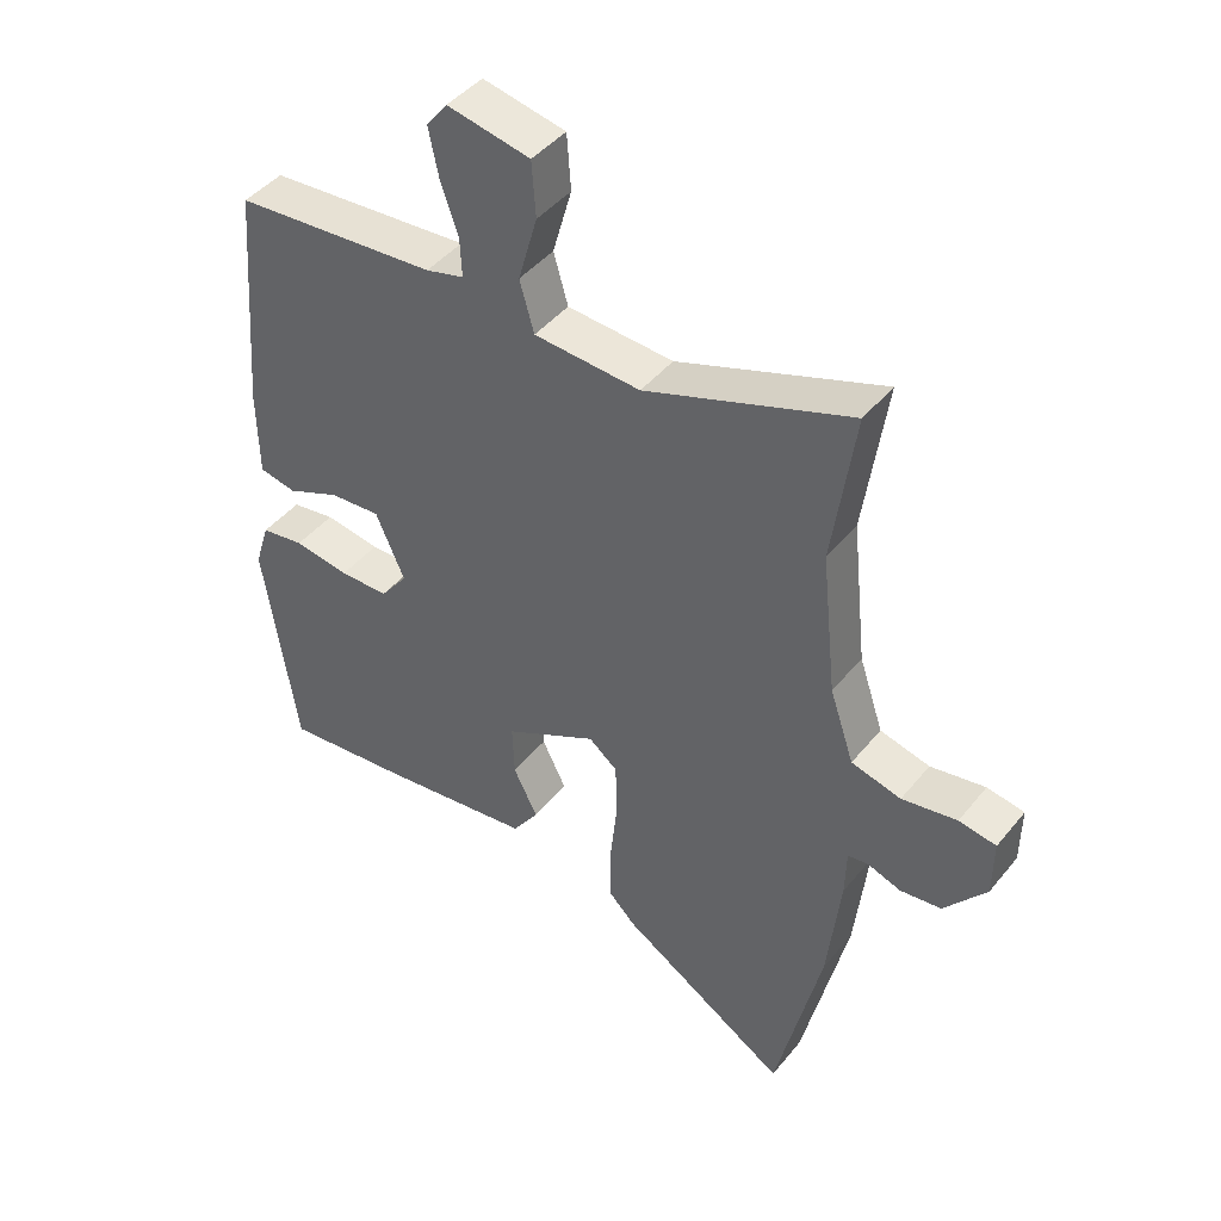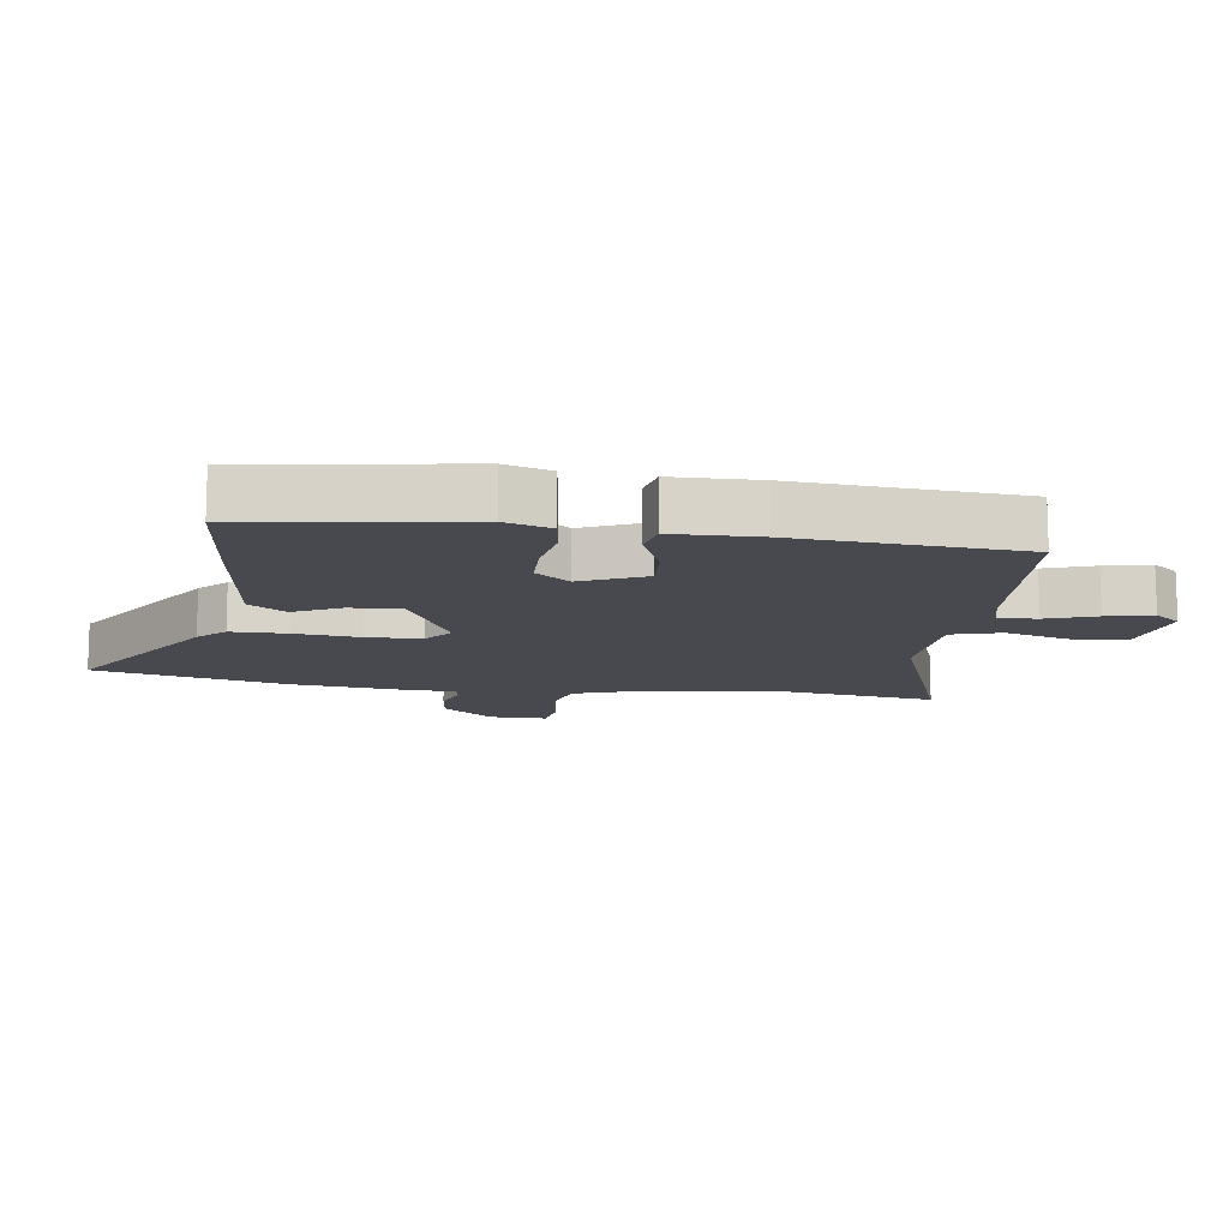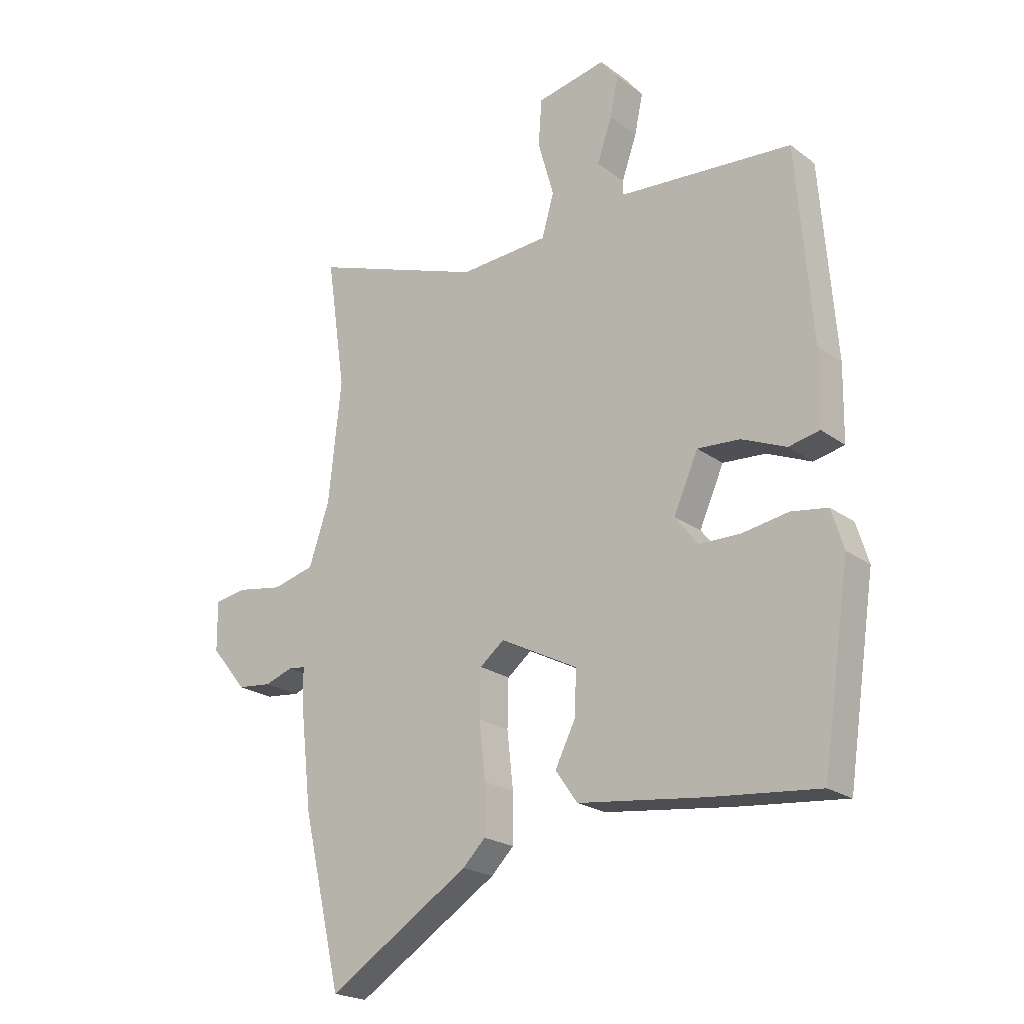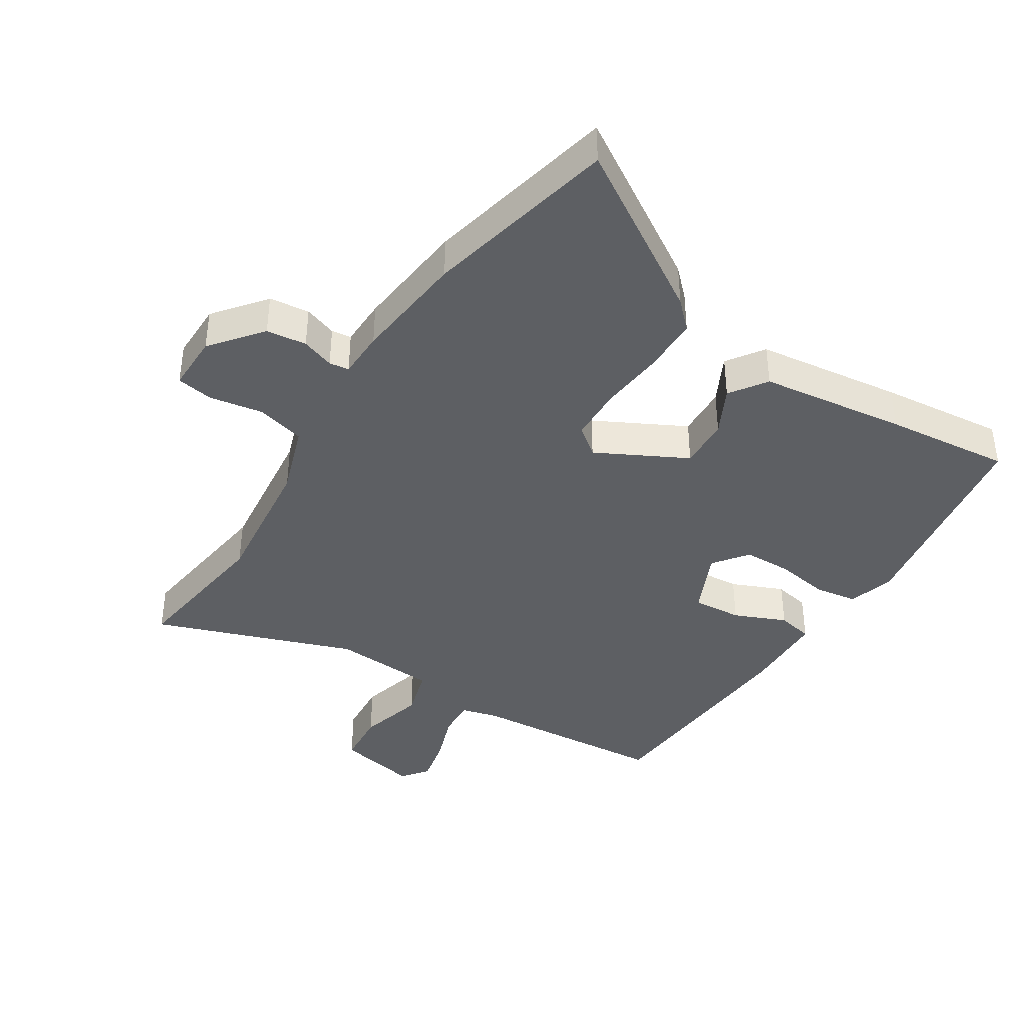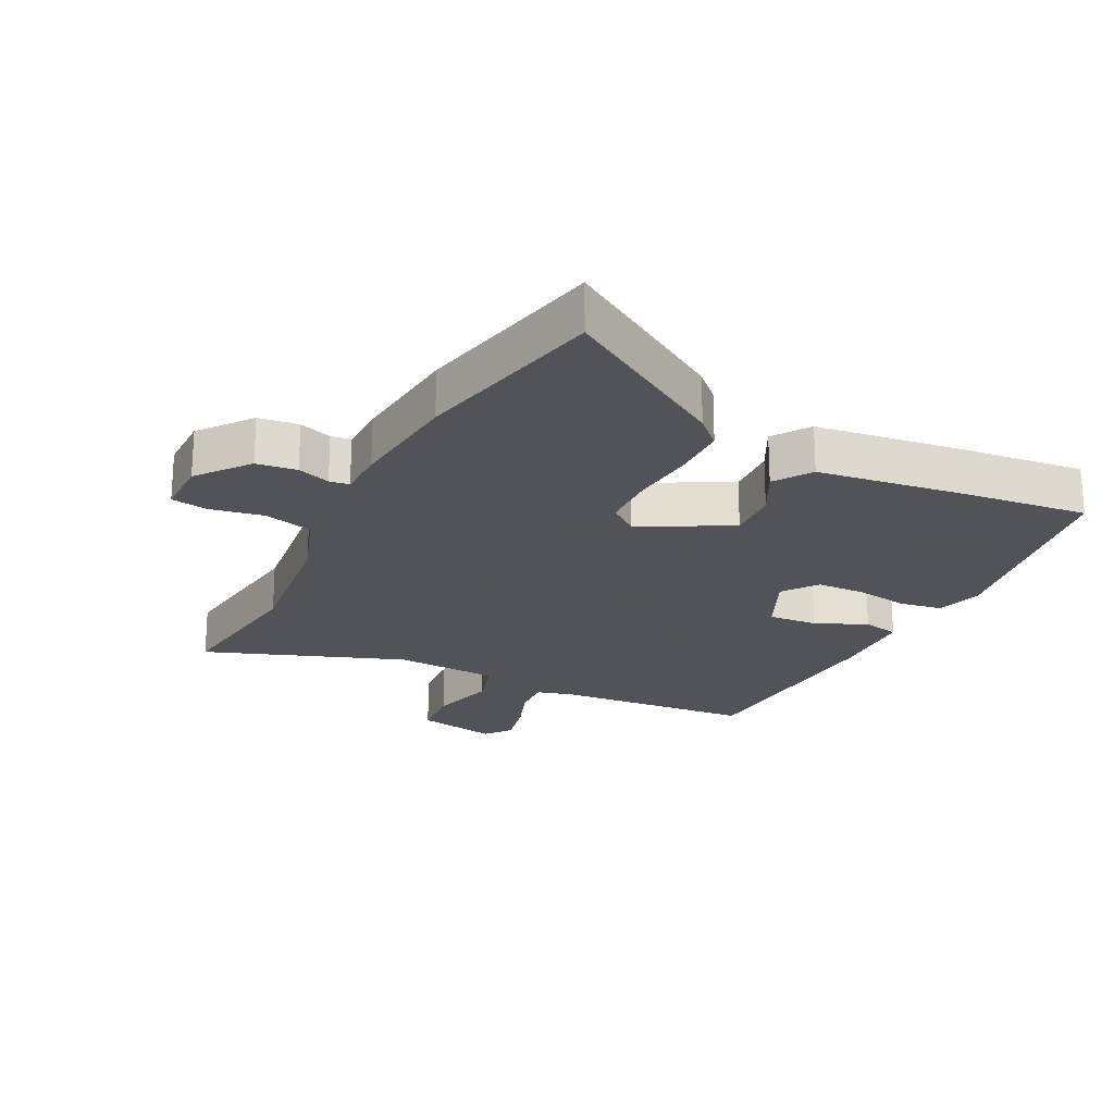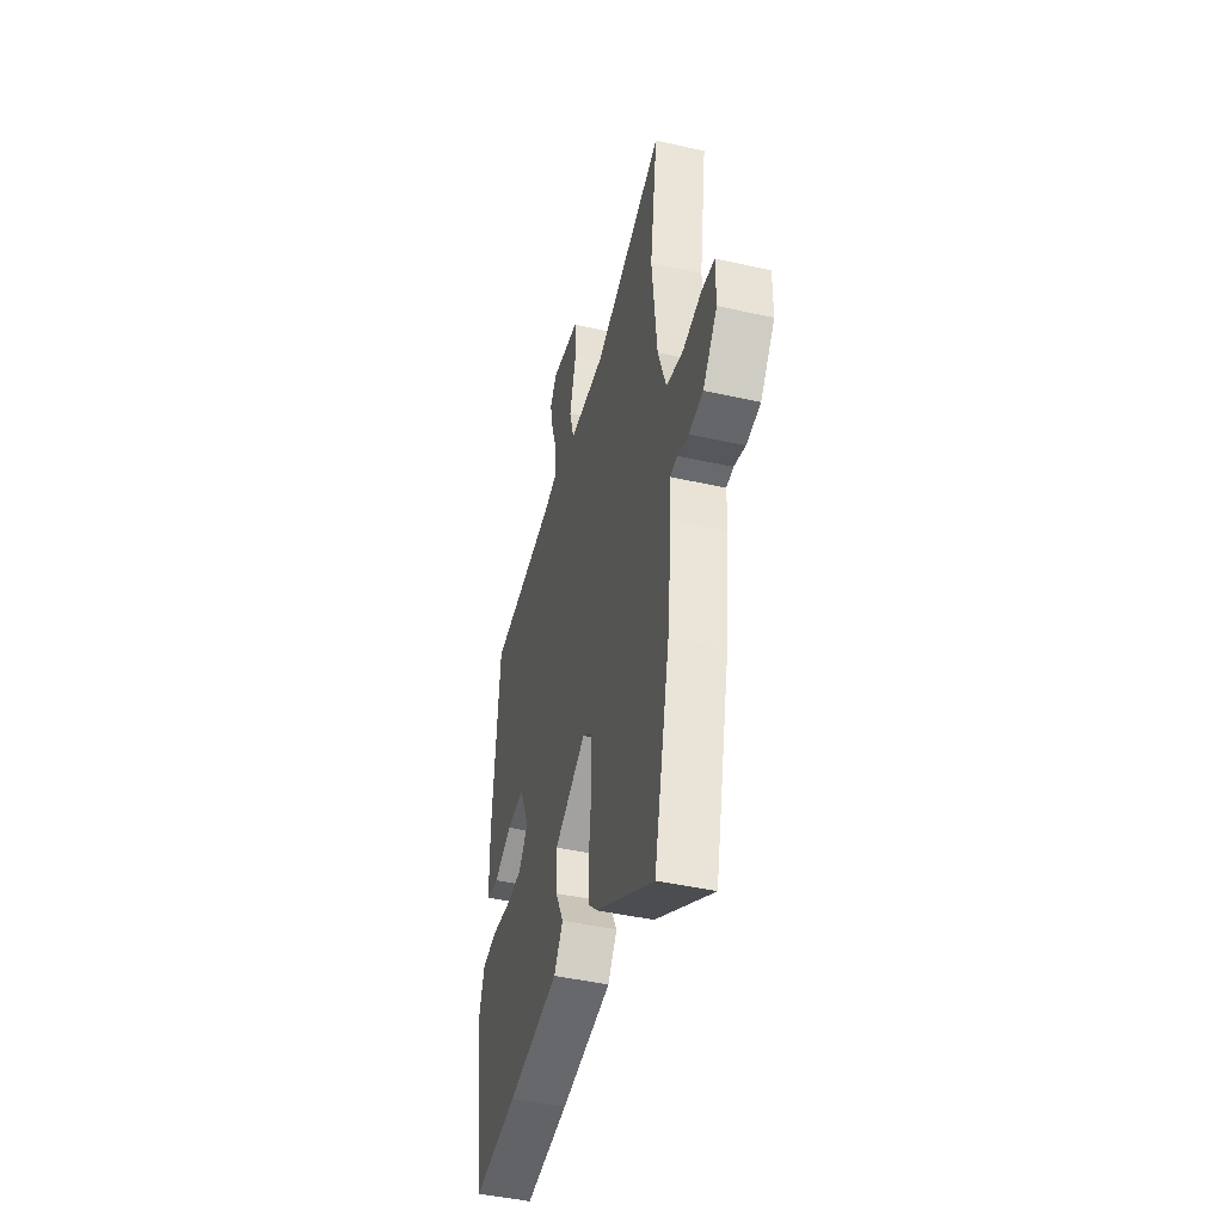
<metadata>
{"format":"obj","ext":"obj","renderer":"f3d","projection":"perspective","resolution":1024,"background":"white","views":[{"elev":44.0,"azim":36.1,"up":"+Z"},{"elev":-12.6,"azim":-97.8,"up":"+Y"},{"elev":-21.6,"azim":-141.9,"up":"+Z"},{"elev":-40.4,"azim":147.9,"up":"+Y"},{"elev":-22.5,"azim":154.0,"up":"+Y"},{"elev":-45.5,"azim":75.5,"up":"+Z"}]}
</metadata>
<code>
v 0.515 0.07 0.603
v 0.481 0.07 0.367
v 0.504 0.07 0.15
v 0.541 0.07 0.04
v 0.617 0.07 0.02
v 0.701 0.07 0.034
v 0.758 0.07 0.024
v 0.757 0.07 -0.065
v 0.693 0.07 -0.144
v 0.63 0.07 -0.151
v 0.579 0.07 -0.133
v 0.548 0.07 -0.137
v 0.546 0.07 -0.211
v 0.526 0.07 -0.388
v 0.456 0.07 -0.69
v 0.199 0.07 -0.527
v 0.158 0.07 -0.486
v 0.158 0.07 -0.399
v 0.169 0.07 -0.297
v 0.167 0.07 -0.212
v 0.123 0.07 -0.177
v -0.018 0.07 -0.249
v -0.015 0.07 -0.329
v 0.022 0.07 -0.403
v -0.018 0.07 -0.46
v -0.247 0.07 -0.488
v -0.443 0.07 -0.507
v -0.493 0.07 -0.171
v -0.471 0.07 -0.1
v -0.405 0.07 -0.09
v -0.321 0.07 -0.104
v -0.246 0.07 -0.103
v -0.205 0.07 -0.05
v -0.249 0.07 0.05
v -0.326 0.07 0.045
v -0.407 0.07 0.011
v -0.463 0.07 0.023
v -0.465 0.07 0.157
v -0.437 0.07 0.506
v -0.129 0.07 0.528
v -0.071 0.07 0.543
v -0.074 0.07 0.603
v -0.101 0.07 0.681
v -0.116 0.07 0.753
v -0.084 0.07 0.793
v 0.042 0.07 0.767
v 0.048 0.07 0.683
v 0.019 0.07 0.581
v 0.041 0.07 0.504
v 0.203 0.07 0.493
v 0.515 0 0.603
v 0.481 0 0.367
v 0.504 0 0.15
v 0.541 0 0.04
v 0.617 0 0.02
v 0.701 0 0.034
v 0.758 0 0.024
v 0.757 0 -0.065
v 0.693 0 -0.144
v 0.63 0 -0.151
v 0.579 0 -0.133
v 0.548 0 -0.137
v 0.546 0 -0.211
v 0.526 0 -0.388
v 0.456 0 -0.69
v 0.199 0 -0.527
v 0.158 0 -0.486
v 0.158 0 -0.399
v 0.169 0 -0.297
v 0.167 0 -0.212
v 0.123 0 -0.177
v -0.018 0 -0.249
v -0.015 0 -0.329
v 0.022 0 -0.403
v -0.018 0 -0.46
v -0.247 0 -0.488
v -0.443 0 -0.507
v -0.493 0 -0.171
v -0.471 0 -0.1
v -0.405 0 -0.09
v -0.321 0 -0.104
v -0.246 0 -0.103
v -0.205 0 -0.05
v -0.249 0 0.05
v -0.326 0 0.045
v -0.407 0 0.011
v -0.463 0 0.023
v -0.465 0 0.157
v -0.437 0 0.506
v -0.129 0 0.528
v -0.071 0 0.543
v -0.074 0 0.603
v -0.101 0 0.681
v -0.116 0 0.753
v -0.084 0 0.793
v 0.042 0 0.767
v 0.048 0 0.683
v 0.019 0 0.581
v 0.041 0 0.504
v 0.203 0 0.493
f 45 46 47 48
f 45 48 49
f 42 43 44 45
f 42 45 49
f 41 42 49
f 40 41 49
f 39 40 49
f 38 39 49 50
f 35 36 37 38
f 34 35 38 50
f 28 29 30 31
f 28 31 32
f 27 28 32
f 26 27 32 33
f 23 24 25 26
f 22 23 26 33
f 16 17 18 19
f 16 19 20
f 15 16 20
f 12 13 14 15
f 12 15 20
f 8 9 10 11
f 8 11 12
f 5 6 7 8
f 4 5 8 12
f 3 4 12 20
f 34 50 1 2
f 21 22 33 34
f 21 34 2 3
f 3 20 21
f 98 97 96 95
f 99 98 95
f 95 94 93 92
f 99 95 92
f 99 92 91
f 99 91 90
f 99 90 89
f 100 99 89 88
f 88 87 86 85
f 100 88 85 84
f 81 80 79 78
f 82 81 78
f 82 78 77
f 83 82 77 76
f 76 75 74 73
f 83 76 73 72
f 69 68 67 66
f 70 69 66
f 70 66 65
f 65 64 63 62
f 70 65 62
f 61 60 59 58
f 62 61 58
f 58 57 56 55
f 62 58 55 54
f 70 62 54 53
f 52 51 100 84
f 84 83 72 71
f 53 52 84 71
f 71 70 53
f 1 51 52 2
f 2 52 53 3
f 3 53 54 4
f 4 54 55 5
f 5 55 56 6
f 6 56 57 7
f 7 57 58 8
f 8 58 59 9
f 9 59 60 10
f 10 60 61 11
f 11 61 62 12
f 12 62 63 13
f 13 63 64 14
f 14 64 65 15
f 15 65 66 16
f 16 66 67 17
f 17 67 68 18
f 18 68 69 19
f 19 69 70 20
f 20 70 71 21
f 21 71 72 22
f 22 72 73 23
f 23 73 74 24
f 24 74 75 25
f 25 75 76 26
f 26 76 77 27
f 27 77 78 28
f 28 78 79 29
f 29 79 80 30
f 30 80 81 31
f 31 81 82 32
f 32 82 83 33
f 33 83 84 34
f 34 84 85 35
f 35 85 86 36
f 36 86 87 37
f 37 87 88 38
f 38 88 89 39
f 39 89 90 40
f 40 90 91 41
f 41 91 92 42
f 42 92 93 43
f 43 93 94 44
f 44 94 95 45
f 45 95 96 46
f 46 96 97 47
f 47 97 98 48
f 48 98 99 49
f 49 99 100 50
f 50 100 51 1

</code>
